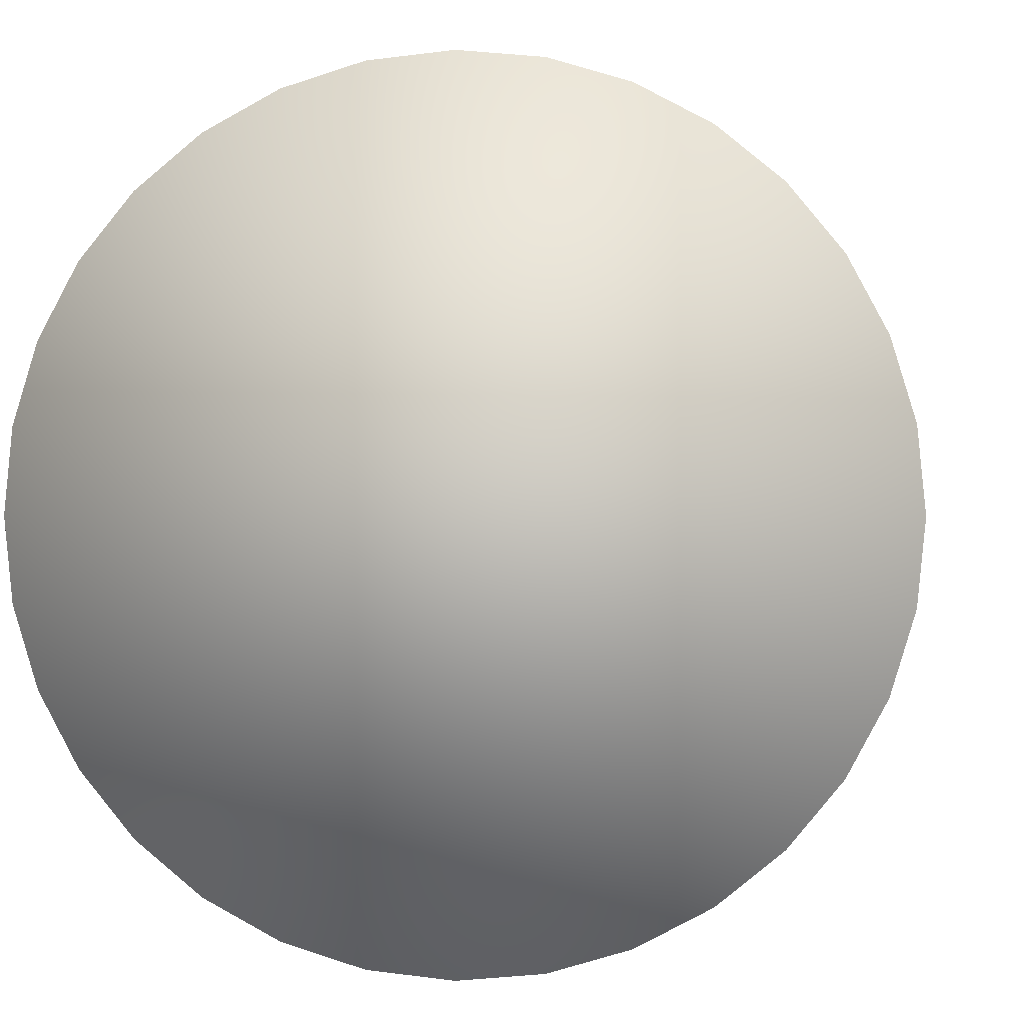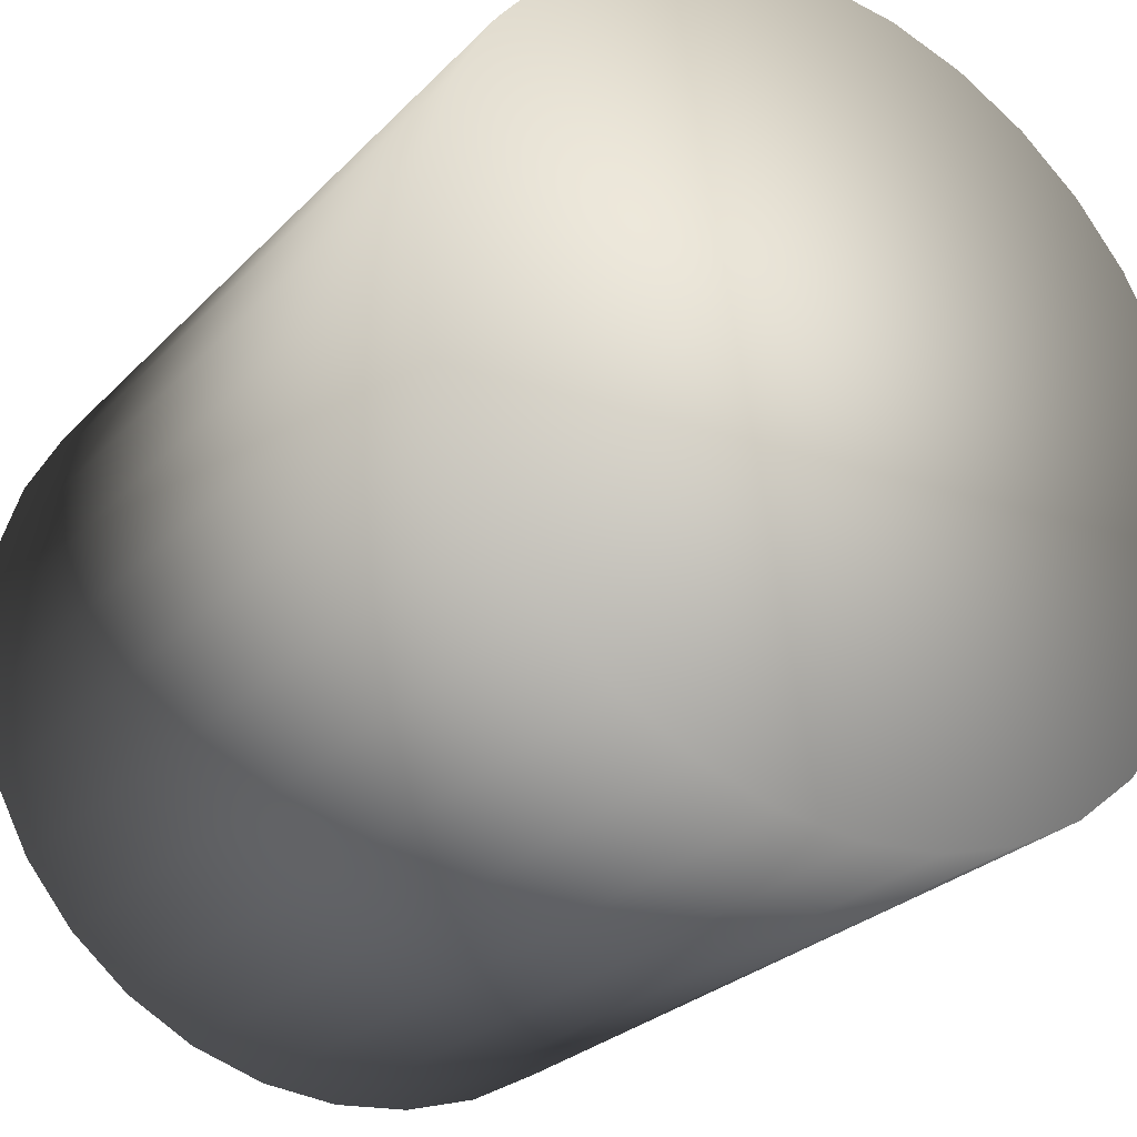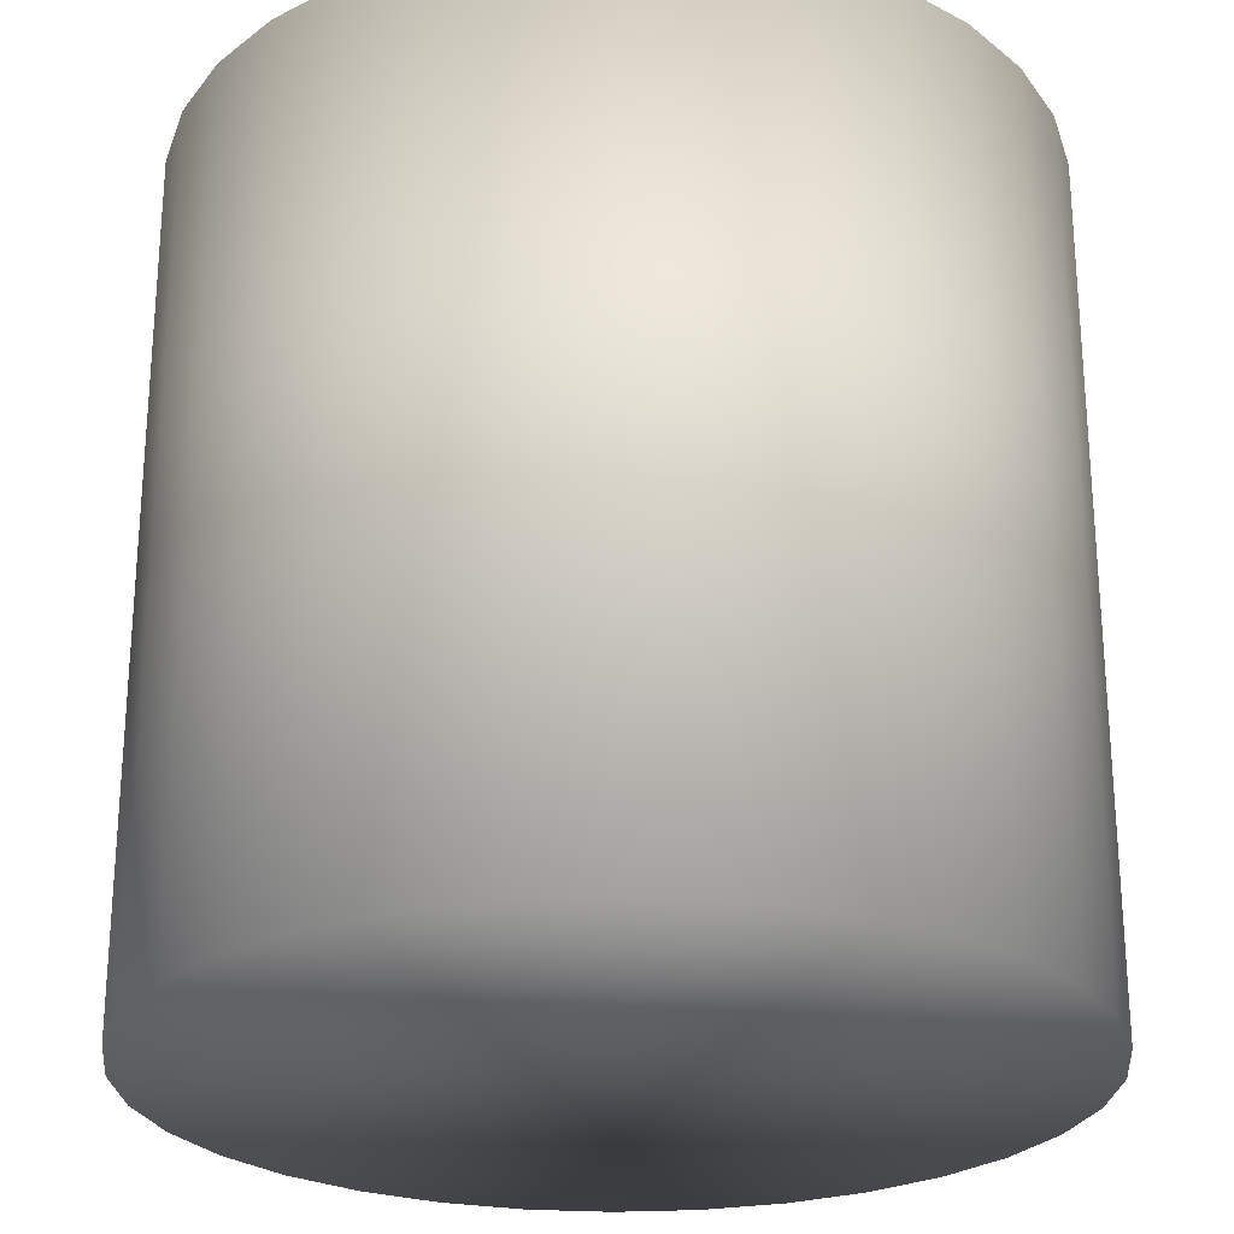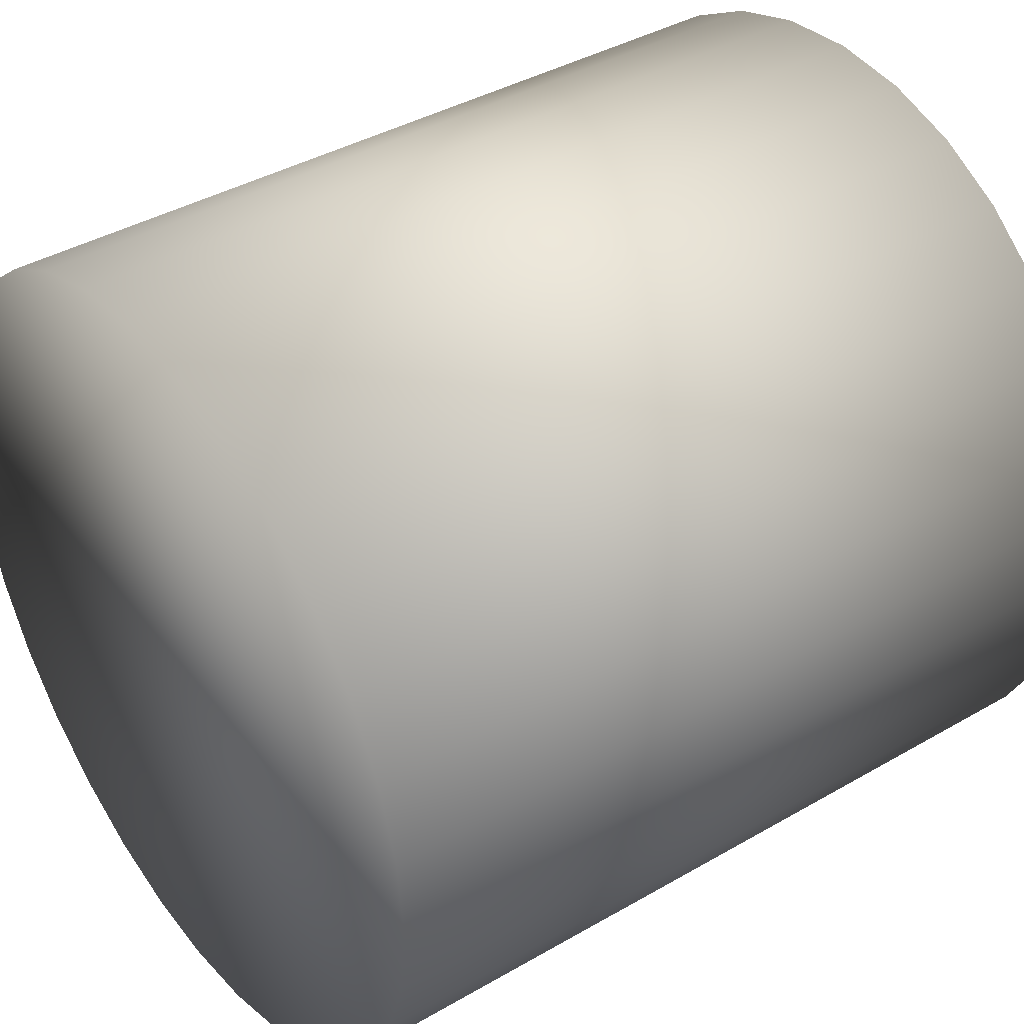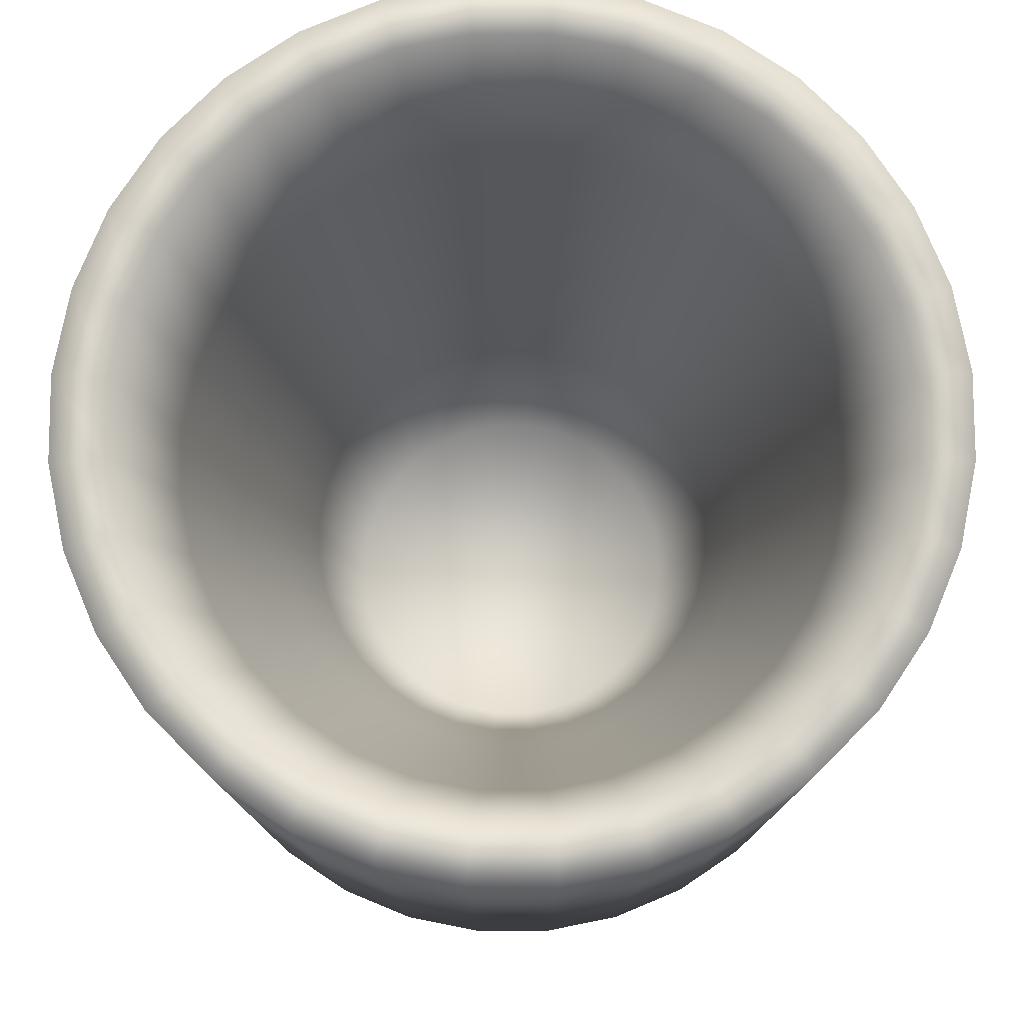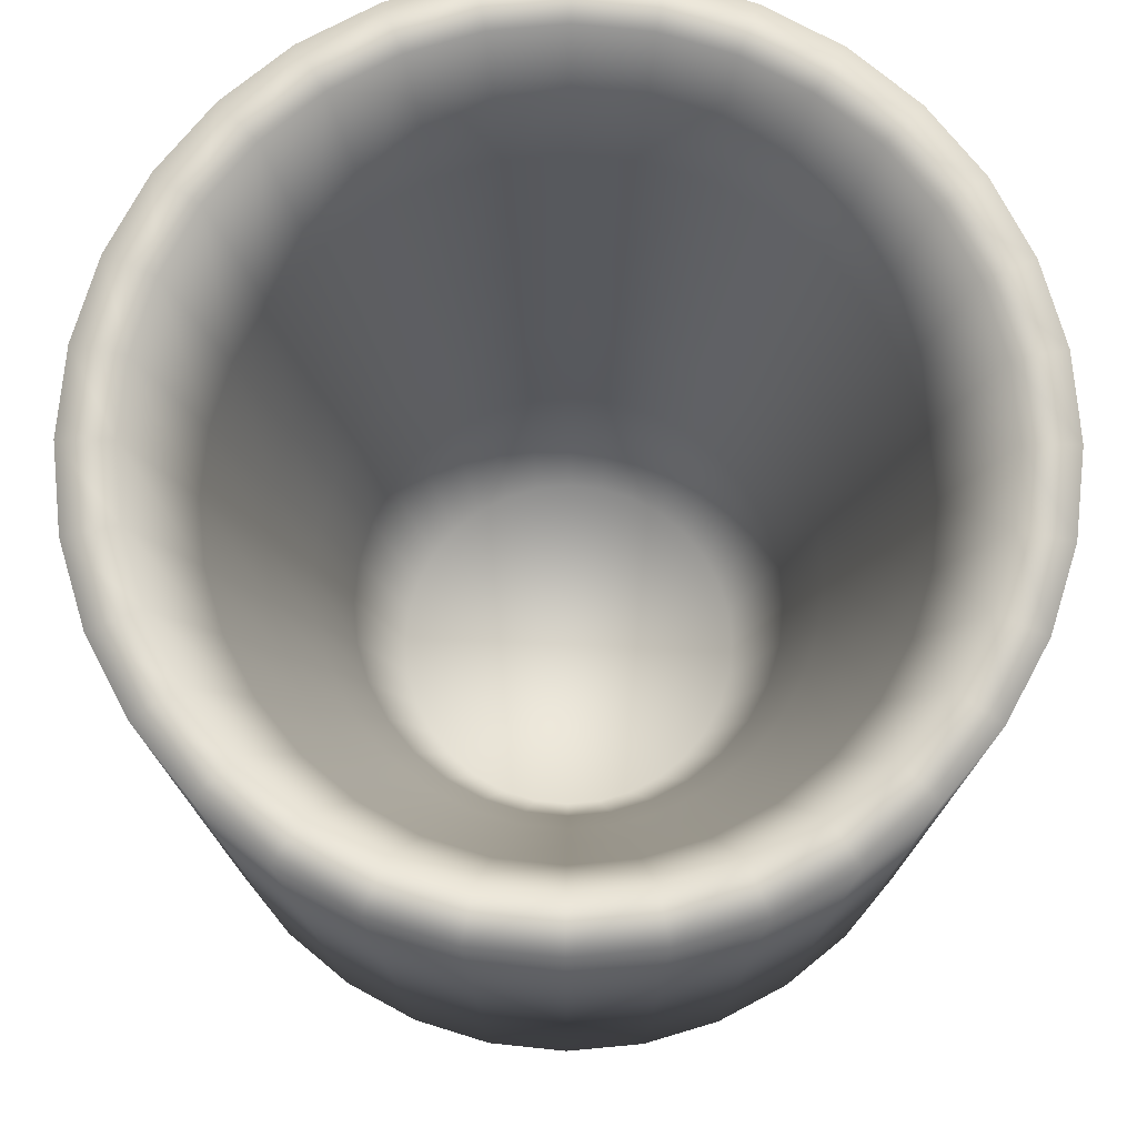
<metadata>
{"format":"obj","ext":"obj","renderer":"f3d","projection":"perspective","resolution":1024,"background":"white","views":[{"elev":0.5,"azim":7.0,"up":"+Z"},{"elev":-27.1,"azim":-33.5,"up":"+Z"},{"elev":-25.5,"azim":-56.8,"up":"+Y"},{"elev":39.8,"azim":54.3,"up":"+Z"},{"elev":78.2,"azim":-107.0,"up":"+Y"},{"elev":75.8,"azim":-179.7,"up":"+Y"}]}
</metadata>
<code>
o Cylinder
v 0 -1 -1
v 0 1 -1
v 0.1951 -1 -0.9808
v 0.1951 1 -0.9808
v 0.3827 -1 -0.9239
v 0.3827 1 -0.9239
v 0.5556 -1 -0.8315
v 0.5556 1 -0.8315
v 0.7071 -1 -0.7071
v 0.7071 1 -0.7071
v 0.8315 -1 -0.5556
v 0.8315 1 -0.5556
v 0.9239 -1 -0.3827
v 0.9239 1 -0.3827
v 0.9808 -1 -0.1951
v 0.9808 1 -0.1951
v 1 -1 0
v 1 1 0
v 0.9808 -1 0.1951
v 0.9808 1 0.1951
v 0.9239 -1 0.3827
v 0.9239 1 0.3827
v 0.8315 -1 0.5556
v 0.8315 1 0.5556
v 0.7071 -1 0.7071
v 0.7071 1 0.7071
v 0.5556 -1 0.8315
v 0.5556 1 0.8315
v 0.3827 -1 0.9239
v 0.3827 1 0.9239
v 0.1951 -1 0.9808
v 0.1951 1 0.9808
v 0 -1 1
v 0 1 1
v -0.1951 -1 0.9808
v -0.1951 1 0.9808
v -0.3827 -1 0.9239
v -0.3827 1 0.9239
v -0.5556 -1 0.8315
v -0.5556 1 0.8315
v -0.7071 -1 0.7071
v -0.7071 1 0.7071
v -0.8315 -1 0.5556
v -0.8315 1 0.5556
v -0.9239 -1 0.3827
v -0.9239 1 0.3827
v -0.9808 -1 0.1951
v -0.9808 1 0.1951
v -1 -1 0
v -1 1 0
v -0.9808 -1 -0.1951
v -0.9808 1 -0.1951
v -0.9239 -1 -0.3827
v -0.9239 1 -0.3827
v -0.8315 -1 -0.5556
v -0.8315 1 -0.5556
v -0.7071 -1 -0.7071
v -0.7071 1 -0.7071
v -0.5556 -1 -0.8315
v -0.5556 1 -0.8315
v -0.3827 -1 -0.9239
v -0.3827 1 -0.9239
v -0.1951 -1 -0.9808
v -0.1951 1 -0.9808
v 0.1716 1 -0.8626
v 0 1 -0.8795
v 0.3366 1 -0.8126
v 0.4886 1 -0.7313
v 0.6219 1 -0.6219
v 0.7313 1 -0.4886
v 0.8126 1 -0.3366
v 0.8626 1 -0.1716
v 0.8795 1 -0
v 0.8626 1 0.1716
v 0.8126 1 0.3366
v 0.7313 1 0.4886
v 0.6219 1 0.6219
v 0.4886 1 0.7313
v 0.3366 1 0.8126
v 0.1716 1 0.8626
v 0 1 0.8795
v -0.1716 1 0.8626
v -0.3366 1 0.8126
v -0.4886 1 0.7313
v -0.6219 1 0.6219
v -0.7313 1 0.4886
v -0.8126 1 0.3366
v -0.8626 1 0.1716
v -0.8795 1 -0
v -0.8626 1 -0.1716
v -0.8126 1 -0.3366
v -0.7313 1 -0.4886
v -0.6219 1 -0.6219
v -0.4886 1 -0.7313
v -0.3366 1 -0.8126
v -0.1716 1 -0.8626
v 0.1494 0.5915 -0.7511
v -0 0.5915 -0.7658
v 0.2931 0.5915 -0.7075
v 0.4255 0.5915 -0.6368
v 0.5415 0.5915 -0.5415
v 0.6368 0.5915 -0.4255
v 0.7075 0.5915 -0.2931
v 0.7511 0.5915 -0.1494
v 0.7658 0.5915 -0
v 0.7511 0.5915 0.1494
v 0.7075 0.5915 0.2931
v 0.6368 0.5915 0.4255
v 0.5415 0.5915 0.5415
v 0.4255 0.5915 0.6368
v 0.2931 0.5915 0.7075
v 0.1494 0.5915 0.7511
v -0 0.5915 0.7658
v -0.1494 0.5915 0.7511
v -0.2931 0.5915 0.7075
v -0.4255 0.5915 0.6368
v -0.5415 0.5915 0.5415
v -0.6368 0.5915 0.4255
v -0.7075 0.5915 0.2931
v -0.7511 0.5915 0.1494
v -0.7658 0.5915 -0
v -0.7511 0.5915 -0.1494
v -0.7075 0.5915 -0.2931
v -0.6368 0.5915 -0.4255
v -0.5415 0.5915 -0.5415
v -0.4255 0.5915 -0.6368
v -0.2931 0.5915 -0.7075
v -0.1494 0.5915 -0.7511
v 0.1297 0.212 -0.6521
v 0 0.212 -0.6649
v 0.2544 0.212 -0.6143
v 0.3694 0.212 -0.5528
v 0.4701 0.212 -0.4701
v 0.5528 0.212 -0.3694
v 0.6143 0.212 -0.2544
v 0.6521 0.212 -0.1297
v 0.6649 0.212 -0
v 0.6521 0.212 0.1297
v 0.6143 0.212 0.2544
v 0.5528 0.212 0.3694
v 0.4701 0.212 0.4701
v 0.3694 0.212 0.5528
v 0.2544 0.212 0.6143
v 0.1297 0.212 0.6521
v 0 0.212 0.6649
v -0.1297 0.212 0.6521
v -0.2544 0.212 0.6143
v -0.3694 0.212 0.5528
v -0.4701 0.212 0.4701
v -0.5528 0.212 0.3694
v -0.6143 0.212 0.2544
v -0.6521 0.212 0.1297
v -0.6649 0.212 -0
v -0.6521 0.212 -0.1297
v -0.6143 0.212 -0.2544
v -0.5528 0.212 -0.3694
v -0.4701 0.212 -0.4701
v -0.3694 0.212 -0.5528
v -0.2544 0.212 -0.6143
v -0.1297 0.212 -0.6521
v 0.1143 -0.06811 -0.5746
v -0 -0.06811 -0.5859
v 0.2242 -0.06811 -0.5413
v 0.3255 -0.06811 -0.4872
v 0.4143 -0.06811 -0.4143
v 0.4872 -0.06811 -0.3255
v 0.5413 -0.06811 -0.2242
v 0.5746 -0.06811 -0.1143
v 0.5859 -0.06811 -0
v 0.5746 -0.06811 0.1143
v 0.5413 -0.06811 0.2242
v 0.4872 -0.06811 0.3255
v 0.4143 -0.06811 0.4143
v 0.3255 -0.06811 0.4872
v 0.2242 -0.06811 0.5413
v 0.1143 -0.06811 0.5746
v -0 -0.06811 0.5859
v -0.1143 -0.06811 0.5746
v -0.2242 -0.06811 0.5413
v -0.3255 -0.06811 0.4872
v -0.4143 -0.06811 0.4143
v -0.4872 -0.06811 0.3255
v -0.5413 -0.06811 0.2242
v -0.5746 -0.06811 0.1143
v -0.5859 -0.06811 -0
v -0.5746 -0.06811 -0.1143
v -0.5413 -0.06811 -0.2242
v -0.4872 -0.06811 -0.3255
v -0.4143 -0.06811 -0.4143
v -0.3255 -0.06811 -0.4872
v -0.2242 -0.06811 -0.5413
v -0.1143 -0.06811 -0.5746
v 0.09985 -0.3379 -0.502
v -0 -0.3379 -0.5118
v 0.1959 -0.3379 -0.4729
v 0.2844 -0.3379 -0.4256
v 0.3619 -0.3379 -0.3619
v 0.4256 -0.3379 -0.2844
v 0.4729 -0.3379 -0.1959
v 0.502 -0.3379 -0.09985
v 0.5118 -0.3379 -0
v 0.502 -0.3379 0.09985
v 0.4729 -0.3379 0.1959
v 0.4256 -0.3379 0.2844
v 0.3619 -0.3379 0.3619
v 0.2844 -0.3379 0.4256
v 0.1959 -0.3379 0.4729
v 0.09985 -0.3379 0.502
v -0 -0.3379 0.5118
v -0.09985 -0.3379 0.502
v -0.1959 -0.3379 0.4729
v -0.2844 -0.3379 0.4256
v -0.3619 -0.3379 0.3619
v -0.4256 -0.3379 0.2844
v -0.4729 -0.3379 0.1959
v -0.502 -0.3379 0.09985
v -0.5118 -0.3379 -0
v -0.502 -0.3379 -0.09985
v -0.4729 -0.3379 -0.1959
v -0.4256 -0.3379 -0.2844
v -0.3619 -0.3379 -0.3619
v -0.2844 -0.3379 -0.4256
v -0.1959 -0.3379 -0.4729
v -0.09985 -0.3379 -0.502
v 0.08023 -0.7616 -0.4033
v 0 -0.7616 -0.4112
v 0.1574 -0.7616 -0.3799
v 0.2285 -0.7616 -0.3419
v 0.2908 -0.7616 -0.2908
v 0.3419 -0.7616 -0.2285
v 0.3799 -0.7616 -0.1574
v 0.4033 -0.7616 -0.08023
v 0.4112 -0.7616 -0
v 0.4033 -0.7616 0.08023
v 0.3799 -0.7616 0.1574
v 0.3419 -0.7616 0.2285
v 0.2908 -0.7616 0.2908
v 0.2285 -0.7616 0.3419
v 0.1574 -0.7616 0.3799
v 0.08023 -0.7616 0.4033
v 0 -0.7616 0.4112
v -0.08023 -0.7616 0.4033
v -0.1574 -0.7616 0.3799
v -0.2285 -0.7616 0.3419
v -0.2908 -0.7616 0.2908
v -0.3419 -0.7616 0.2285
v -0.3799 -0.7616 0.1574
v -0.4033 -0.7616 0.08023
v -0.4112 -0.7616 -0
v -0.4033 -0.7616 -0.08023
v -0.3799 -0.7616 -0.1574
v -0.3419 -0.7616 -0.2285
v -0.2908 -0.7616 -0.2908
v -0.2285 -0.7616 -0.3419
v -0.1574 -0.7616 -0.3799
v -0.08023 -0.7616 -0.4033
f 1 2 4 3
f 3 4 6 5
f 5 6 8 7
f 7 8 10 9
f 9 10 12 11
f 11 12 14 13
f 13 14 16 15
f 15 16 18 17
f 17 18 20 19
f 19 20 22 21
f 21 22 24 23
f 23 24 26 25
f 25 26 28 27
f 27 28 30 29
f 29 30 32 31
f 31 32 34 33
f 33 34 36 35
f 35 36 38 37
f 37 38 40 39
f 39 40 42 41
f 41 42 44 43
f 43 44 46 45
f 45 46 48 47
f 47 48 50 49
f 49 50 52 51
f 51 52 54 53
f 53 54 56 55
f 55 56 58 57
f 57 58 60 59
f 59 60 62 61
f 20 18 73 74
f 61 62 64 63
f 63 64 2 1
f 1 3 5 7 9 11 13 15 17 19 21 23 25 27 29 31 33 35 37 39 41 43 45 47 49 51 53 55 57 59 61 63
f 76 75 107 108
f 38 36 82 83
f 56 54 91 92
f 12 10 69 70
f 30 28 78 79
f 48 46 87 88
f 4 2 66 65
f 2 64 96 66
f 22 20 74 75
f 40 38 83 84
f 58 56 92 93
f 14 12 70 71
f 32 30 79 80
f 50 48 88 89
f 6 4 65 67
f 24 22 75 76
f 42 40 84 85
f 60 58 93 94
f 16 14 71 72
f 34 32 80 81
f 52 50 89 90
f 8 6 67 68
f 26 24 76 77
f 44 42 85 86
f 62 60 94 95
f 18 16 72 73
f 36 34 81 82
f 54 52 90 91
f 10 8 68 69
f 28 26 77 78
f 46 44 86 87
f 64 62 95 96
f 117 116 148 149
f 90 89 121 122
f 77 76 108 109
f 91 90 122 123
f 78 77 109 110
f 92 91 123 124
f 79 78 110 111
f 65 66 98 97
f 93 92 124 125
f 80 79 111 112
f 67 65 97 99
f 94 93 125 126
f 81 80 112 113
f 68 67 99 100
f 95 94 126 127
f 82 81 113 114
f 69 68 100 101
f 96 95 127 128
f 83 82 114 115
f 70 69 101 102
f 66 96 128 98
f 84 83 115 116
f 71 70 102 103
f 85 84 116 117
f 72 71 103 104
f 86 85 117 118
f 73 72 104 105
f 87 86 118 119
f 74 73 105 106
f 88 87 119 120
f 75 74 106 107
f 89 88 120 121
f 152 151 183 184
f 104 103 135 136
f 118 117 149 150
f 105 104 136 137
f 119 118 150 151
f 106 105 137 138
f 120 119 151 152
f 107 106 138 139
f 121 120 152 153
f 108 107 139 140
f 122 121 153 154
f 109 108 140 141
f 123 122 154 155
f 110 109 141 142
f 124 123 155 156
f 111 110 142 143
f 97 98 130 129
f 125 124 156 157
f 112 111 143 144
f 99 97 129 131
f 126 125 157 158
f 113 112 144 145
f 100 99 131 132
f 127 126 158 159
f 114 113 145 146
f 101 100 132 133
f 128 127 159 160
f 115 114 146 147
f 102 101 133 134
f 98 128 160 130
f 116 115 147 148
f 103 102 134 135
f 187 186 218 219
f 139 138 170 171
f 153 152 184 185
f 140 139 171 172
f 154 153 185 186
f 141 140 172 173
f 155 154 186 187
f 142 141 173 174
f 156 155 187 188
f 143 142 174 175
f 129 130 162 161
f 157 156 188 189
f 144 143 175 176
f 131 129 161 163
f 158 157 189 190
f 145 144 176 177
f 132 131 163 164
f 159 158 190 191
f 146 145 177 178
f 133 132 164 165
f 160 159 191 192
f 147 146 178 179
f 134 133 165 166
f 130 160 192 162
f 148 147 179 180
f 135 134 166 167
f 149 148 180 181
f 136 135 167 168
f 150 149 181 182
f 137 136 168 169
f 151 150 182 183
f 138 137 169 170
f 222 221 253 254
f 174 173 205 206
f 188 187 219 220
f 175 174 206 207
f 161 162 194 193
f 189 188 220 221
f 176 175 207 208
f 163 161 193 195
f 190 189 221 222
f 177 176 208 209
f 164 163 195 196
f 191 190 222 223
f 178 177 209 210
f 165 164 196 197
f 192 191 223 224
f 179 178 210 211
f 166 165 197 198
f 162 192 224 194
f 180 179 211 212
f 167 166 198 199
f 181 180 212 213
f 168 167 199 200
f 182 181 213 214
f 169 168 200 201
f 183 182 214 215
f 170 169 201 202
f 184 183 215 216
f 171 170 202 203
f 185 184 216 217
f 172 171 203 204
f 186 185 217 218
f 173 172 204 205
f 225 226 256 255 254 253 252 251 250 249 248 247 246 245 244 243 242 241 240 239 238 237 236 235 234 233 232 231 230 229 228 227
f 209 208 240 241
f 196 195 227 228
f 223 222 254 255
f 210 209 241 242
f 197 196 228 229
f 224 223 255 256
f 211 210 242 243
f 198 197 229 230
f 194 224 256 226
f 212 211 243 244
f 199 198 230 231
f 213 212 244 245
f 200 199 231 232
f 214 213 245 246
f 201 200 232 233
f 215 214 246 247
f 202 201 233 234
f 216 215 247 248
f 203 202 234 235
f 217 216 248 249
f 204 203 235 236
f 218 217 249 250
f 205 204 236 237
f 219 218 250 251
f 206 205 237 238
f 220 219 251 252
f 207 206 238 239
f 193 194 226 225
f 221 220 252 253
f 208 207 239 240
f 195 193 225 227

</code>
